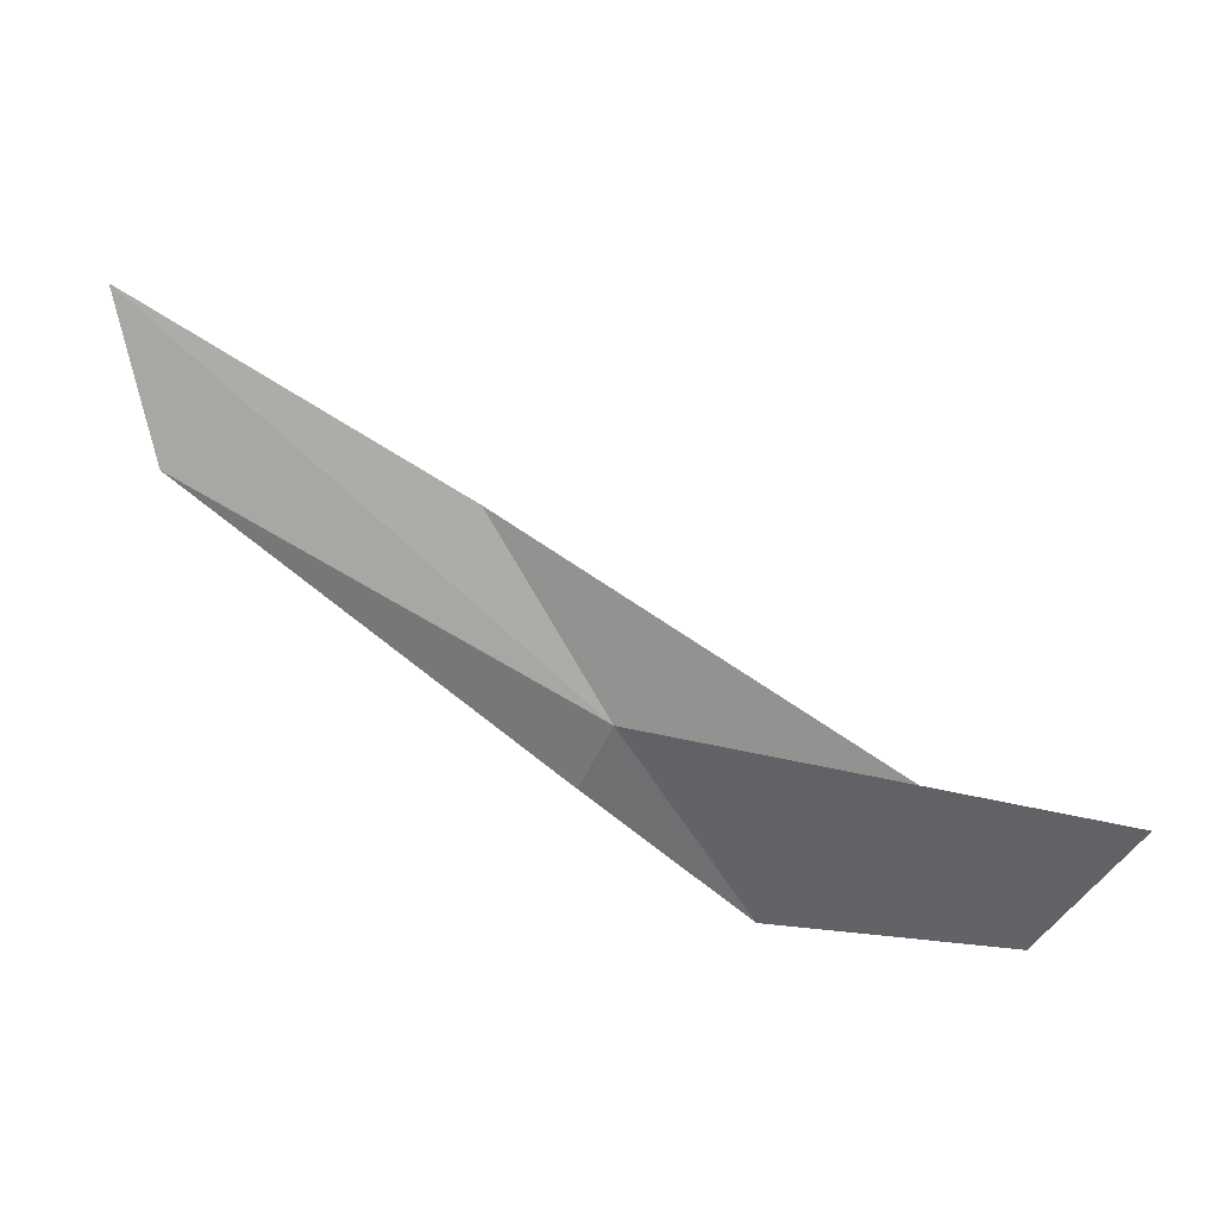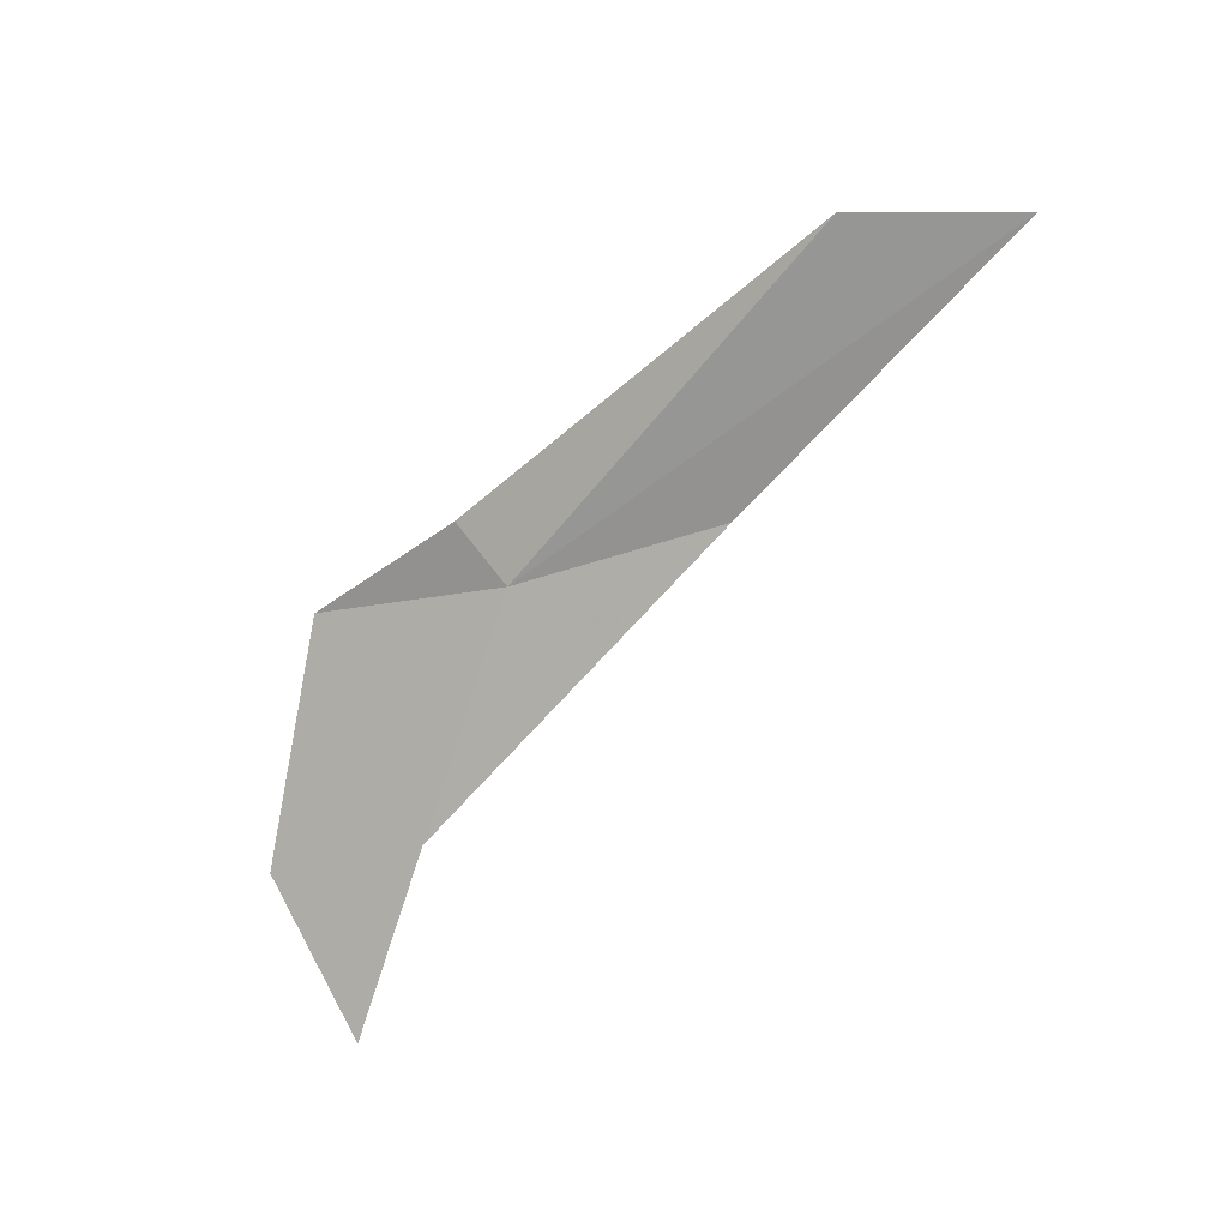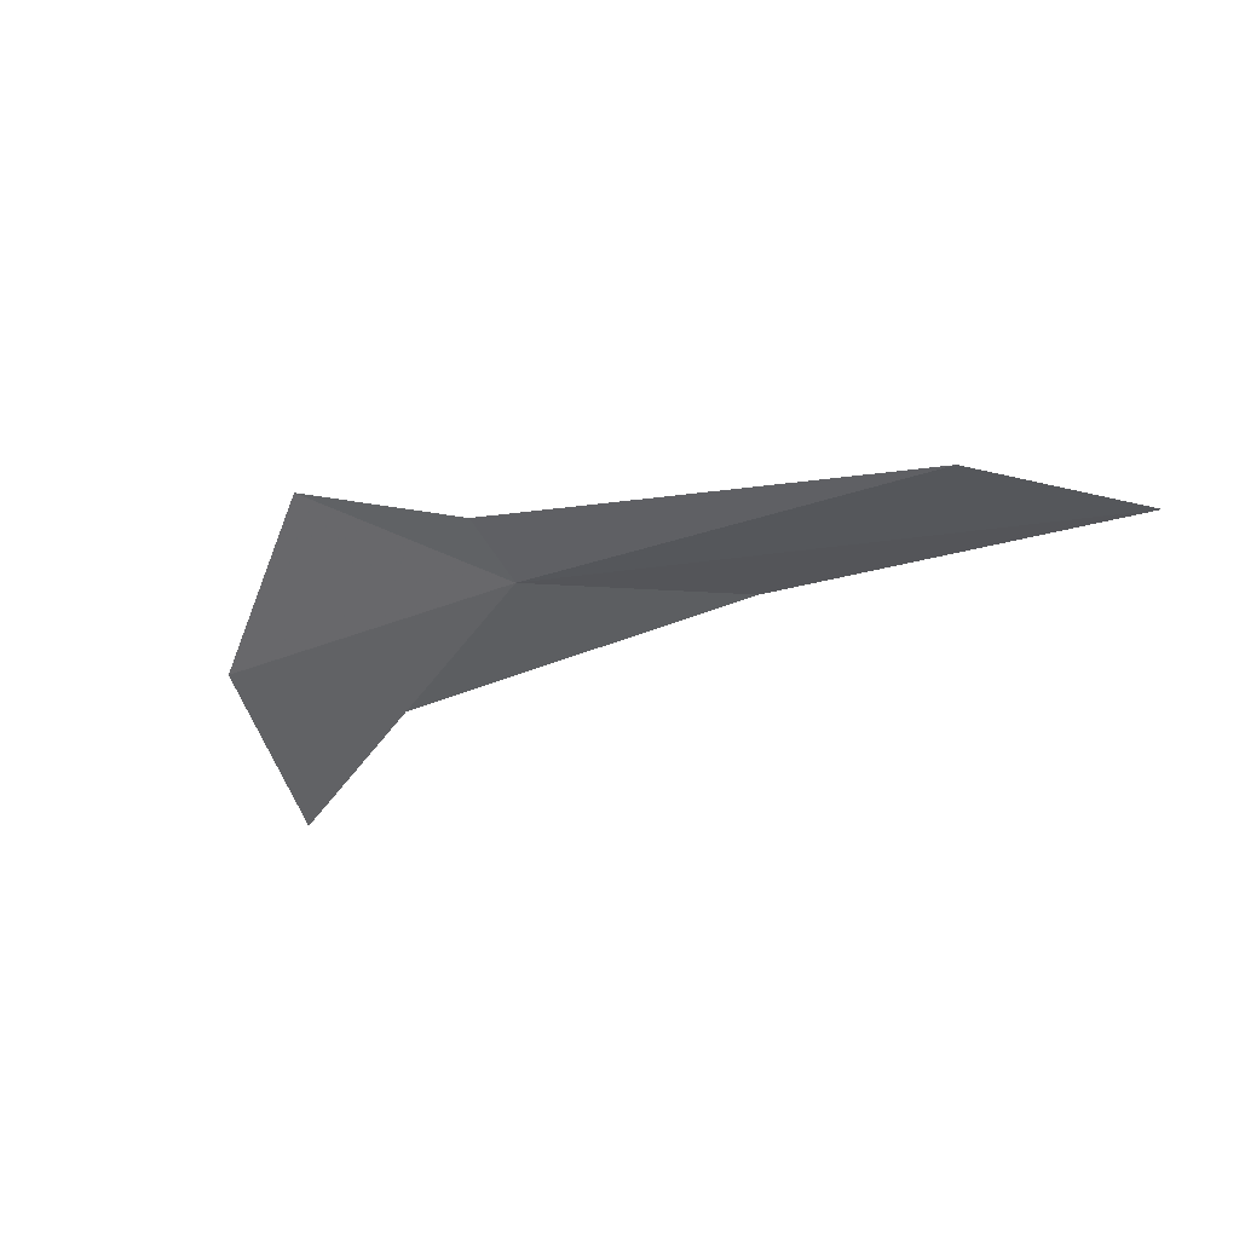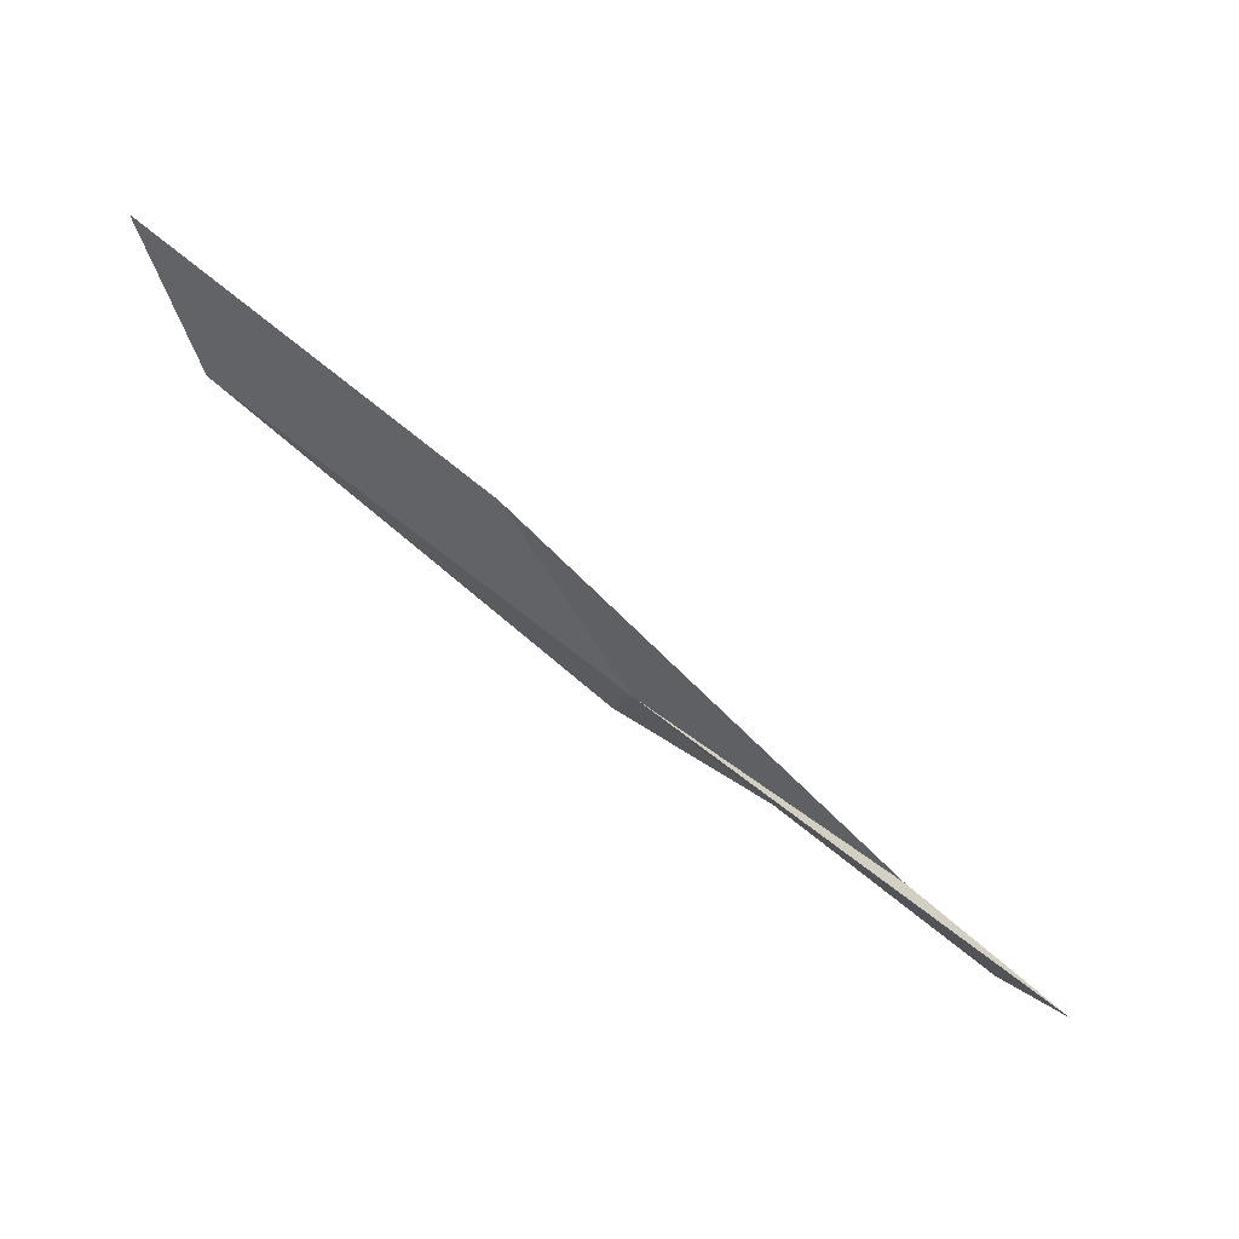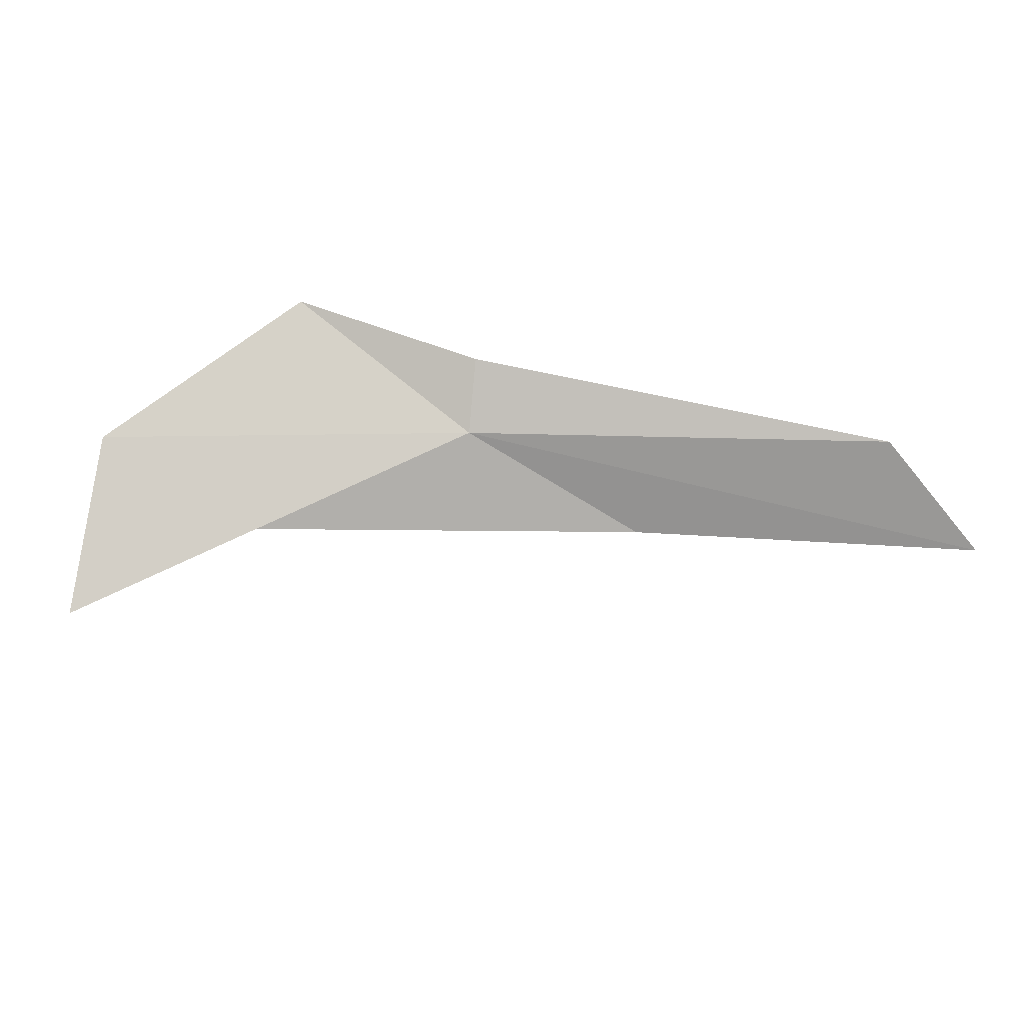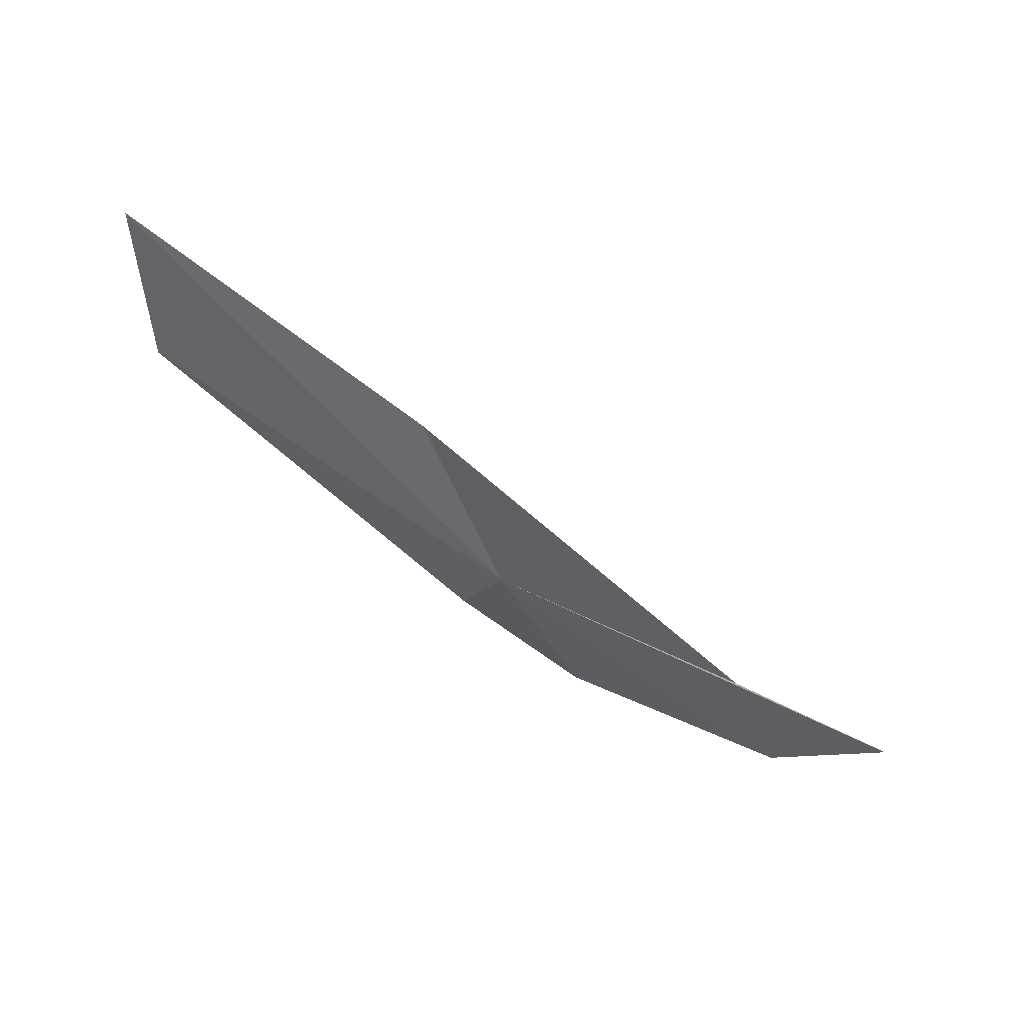
<metadata>
{"format":"obj","ext":"obj","renderer":"f3d","projection":"perspective","resolution":1024,"background":"white","views":[{"elev":-0.7,"azim":6.5,"up":"+Z"},{"elev":-60.6,"azim":-99.7,"up":"+Y"},{"elev":-16.1,"azim":-111.6,"up":"+Y"},{"elev":37.2,"azim":23.2,"up":"+Z"},{"elev":-54.9,"azim":-153.0,"up":"+Y"},{"elev":-63.0,"azim":-7.9,"up":"+Y"}]}
</metadata>
<code>
v 0.9159 37.83 21.06
v -0.3899 37.76 22.2
v 0.5858 37.77 21.62
v -0.2785 37.85 21.73
v 1.262 38.13 20.53
v 0.8056 37.96 20.9
v 1.948 37.77 20.52
v 1.732 37.61 20.9
v 2.213 37.39 20.84
f 1 2 3
f 1 4 2
f 1 5 6
f 1 7 5
f 1 3 8
f 1 8 9
f 1 6 4
f 1 9 7

</code>
